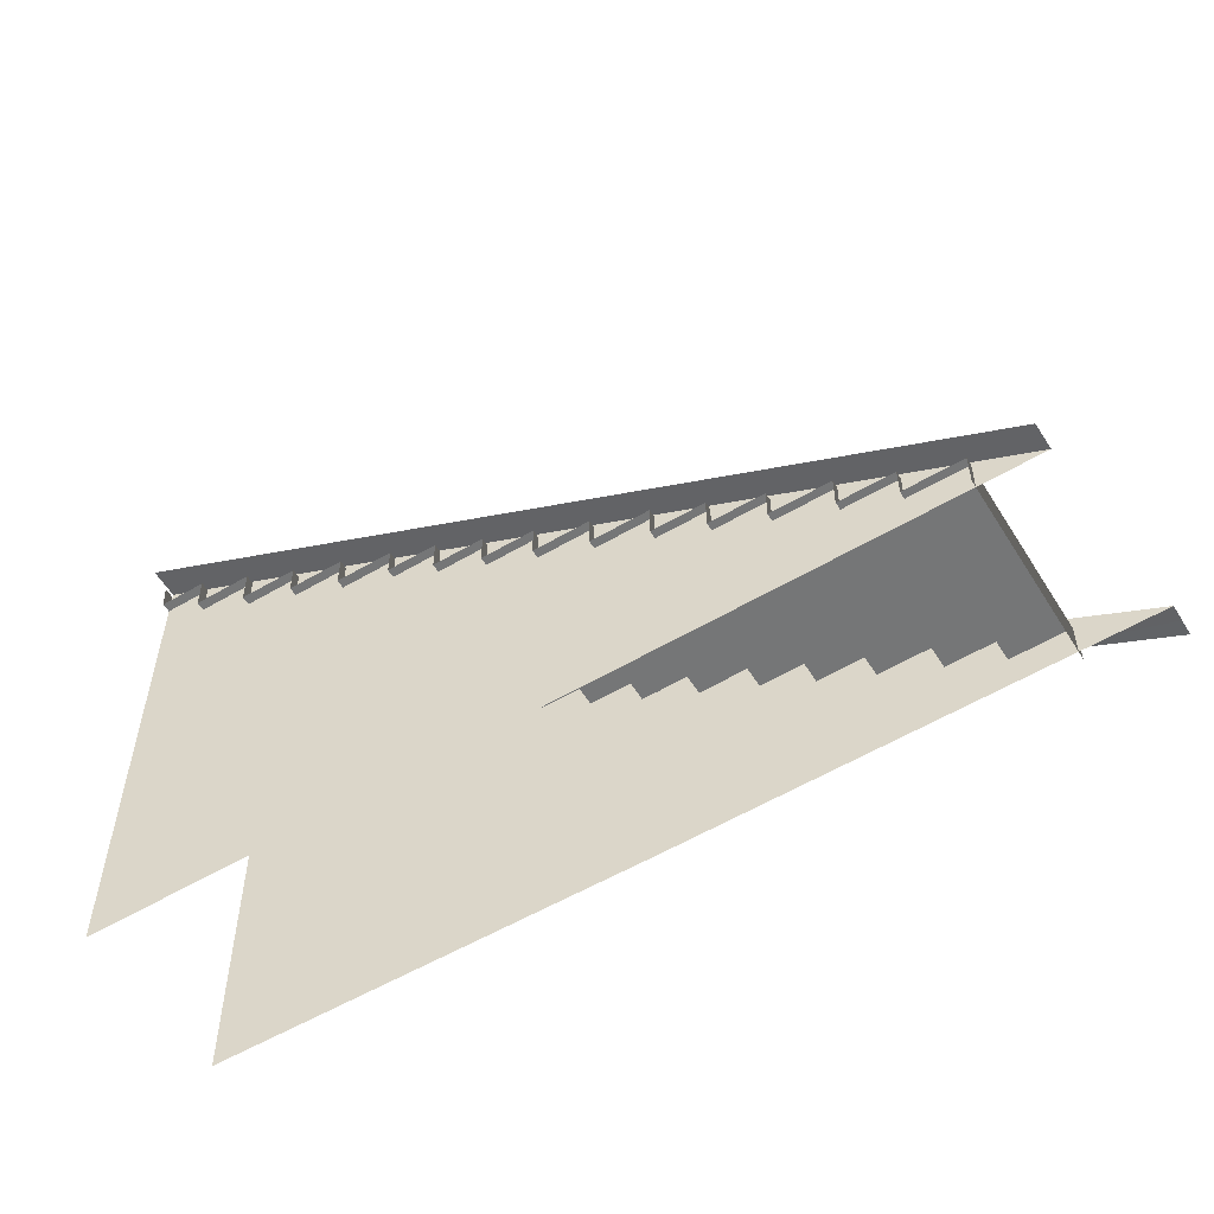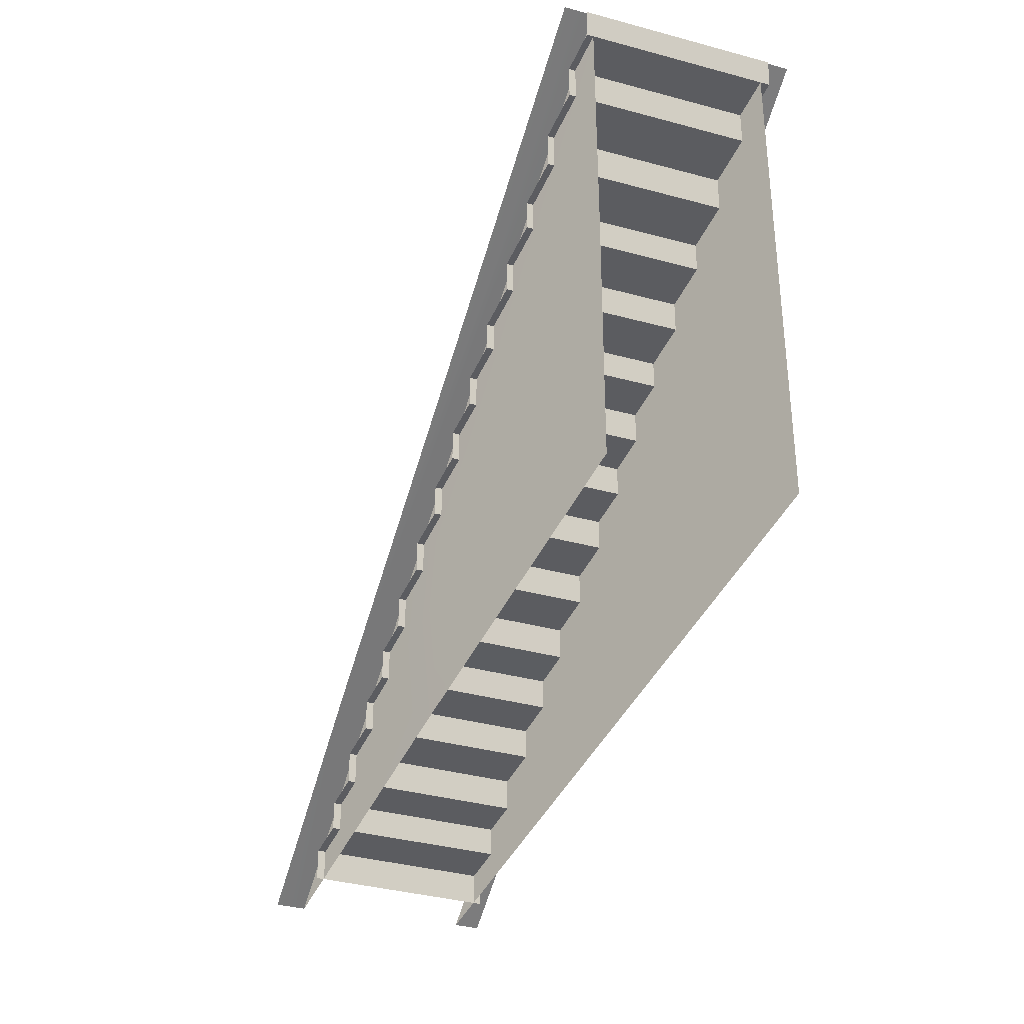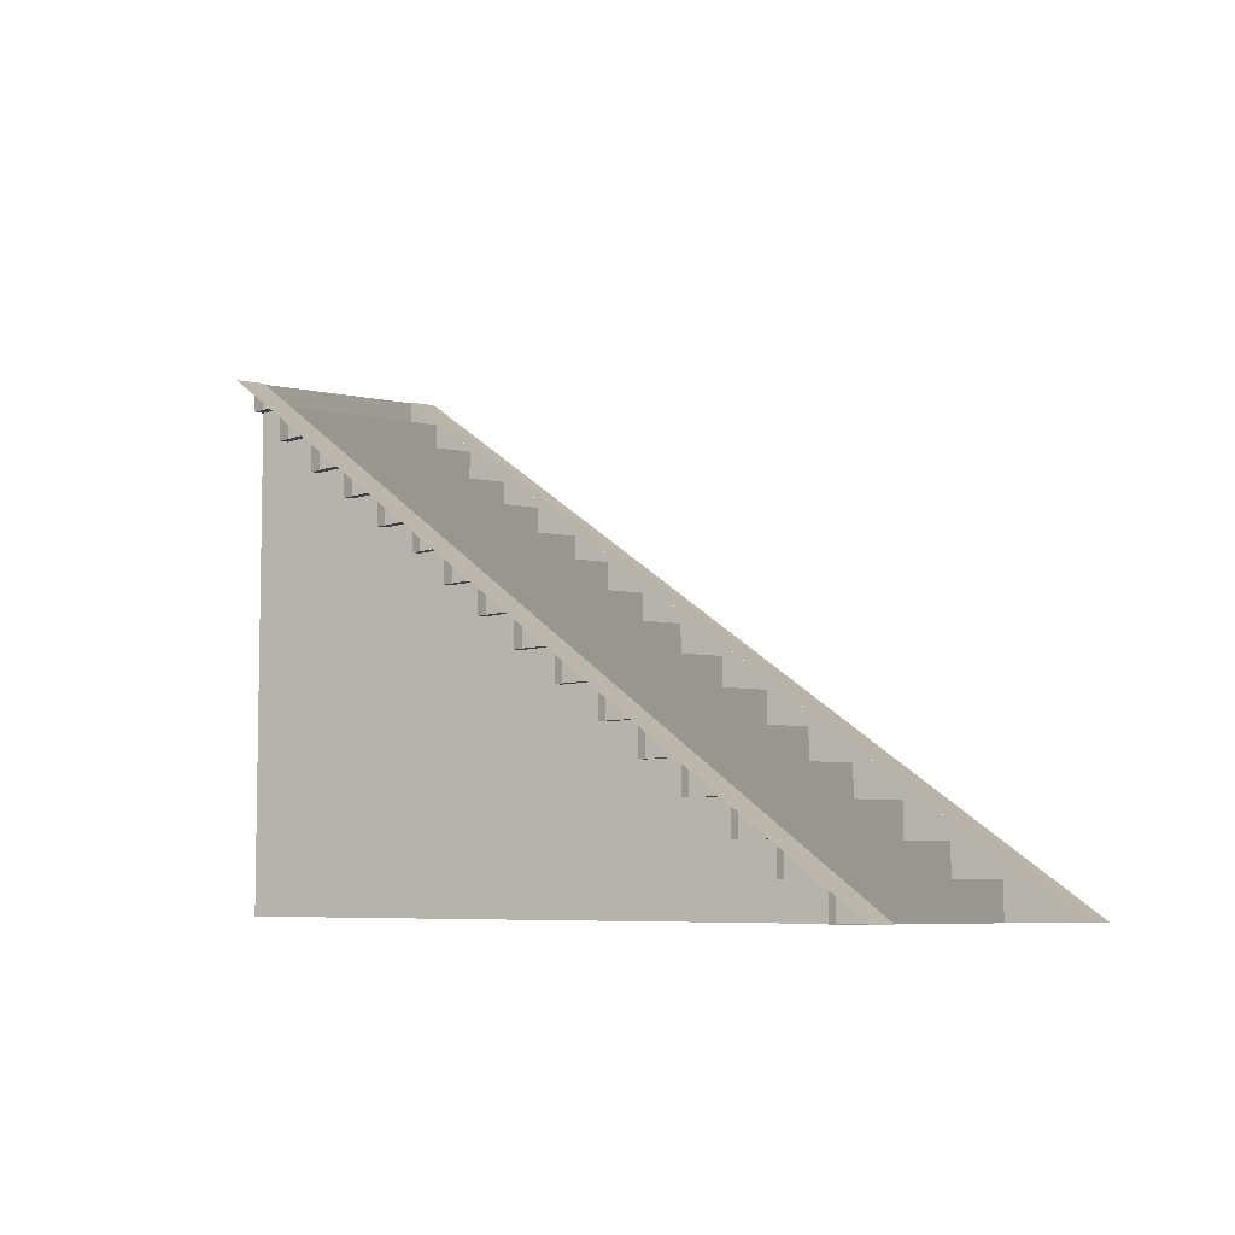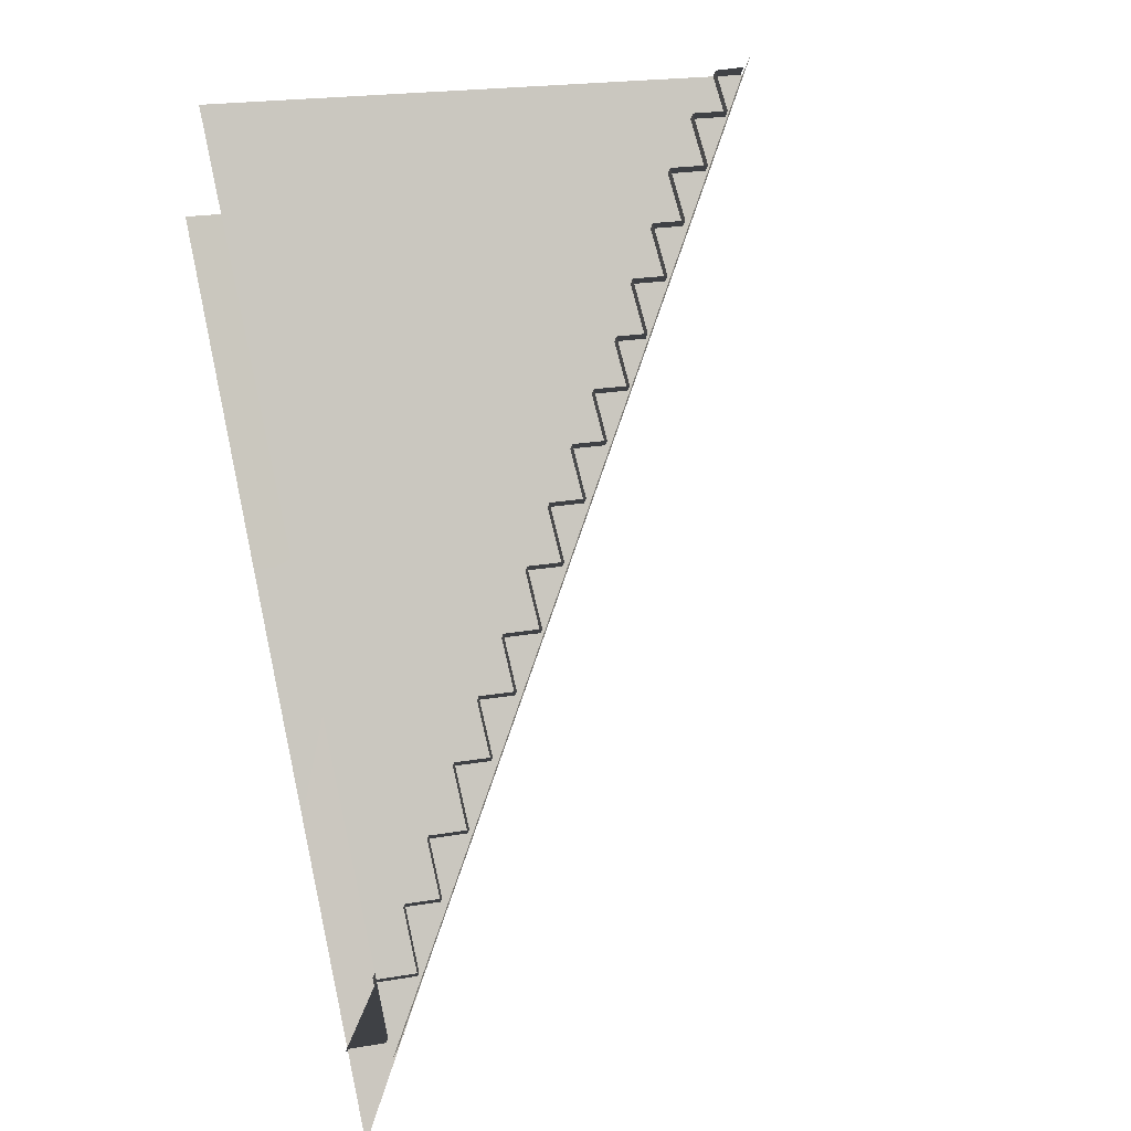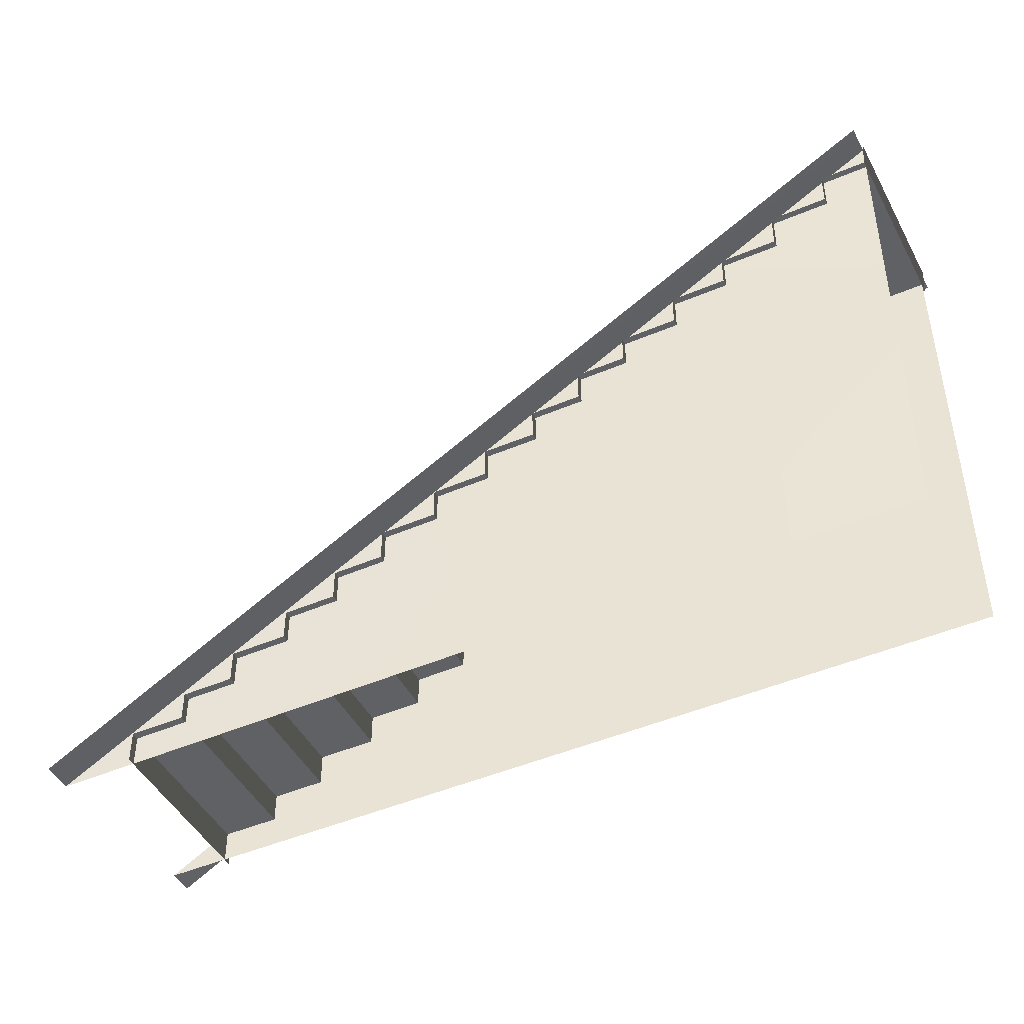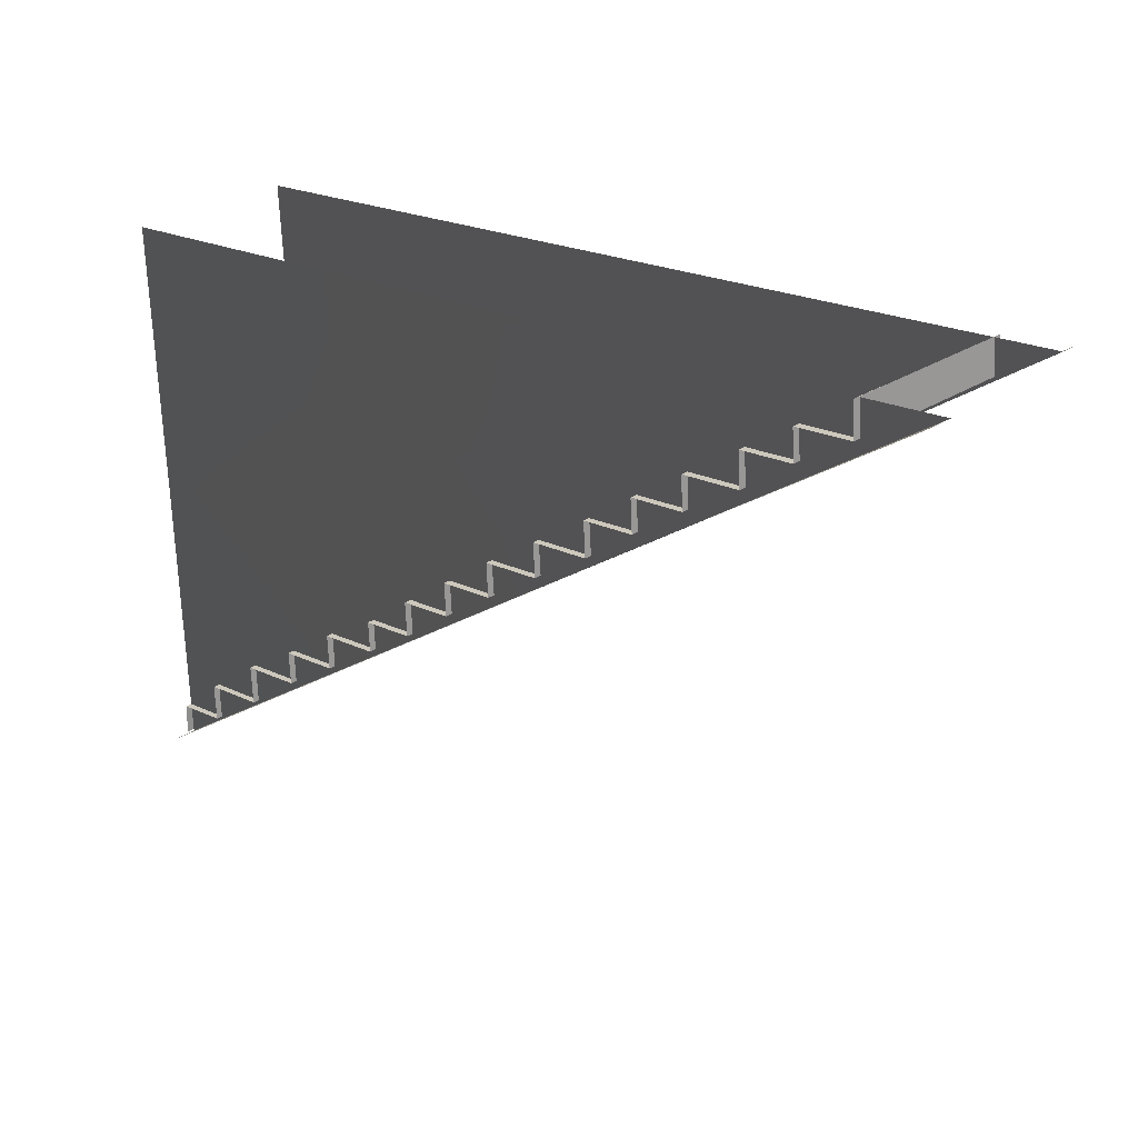
<metadata>
{"format":"obj","ext":"obj","renderer":"f3d","projection":"perspective","resolution":1024,"background":"white","views":[{"elev":-56.7,"azim":73.9,"up":"+Y"},{"elev":-35.3,"azim":-67.6,"up":"+Y"},{"elev":-5.6,"azim":94.6,"up":"+Y"},{"elev":21.4,"azim":72.7,"up":"+Z"},{"elev":-45.6,"azim":-111.2,"up":"+Y"},{"elev":-67.4,"azim":2.4,"up":"+Z"}]}
</metadata>
<code>
g tizi07
v -78.13 50.08 42.63
v -74.47 50.08 46.64
v -15.1 0.9209 -15.42
v 54.89 -49.92 -71.23
v 50.89 -49.92 -75.6
v 16.42 -23.66 -44.45
v -51.92 50.08 71.26
v -47.94 50.08 75.6
v 78.13 -49.92 -40.51
v 74.87 -49.94 -44.16
v -9.66 -0.0242 -12.41
v -11.29 -24.92 -11.26
v 23.03 -25.29 -42.2
v -74.32 0.07827 46.8
v -74.47 50.08 46.64
v -74.32 -24.91 46.8
v -74.32 -49.92 46.8
v -11.29 -49.92 -11.26
v 54.89 -49.92 -71.23
v 74.87 -49.94 -44.16
v -52.53 -50.08 71.82
v -51.92 50.08 71.26
v 18.35 -25.24 -39.93
v 10.6 -25.26 -32.84
v 42.91 -25.24 -13.08
v 35.17 -25.26 -5.992
v 18.35 -31.42 -39.93
v 18.35 -25.24 -39.93
v 42.91 -31.42 -13.08
v 42.91 -25.24 -13.08
v 26.69 -31.42 -47.56
v 18.35 -31.42 -39.93
v 51.26 -31.42 -20.71
v 42.91 -31.42 -13.08
v 26.69 -37.85 -47.56
v 26.69 -31.42 -47.56
v 51.26 -37.85 -20.71
v 51.26 -31.42 -20.71
v 34.27 -37.85 -54.49
v 26.69 -37.85 -47.56
v 58.83 -37.85 -27.65
v 51.26 -37.85 -20.71
v 34.27 -43.67 -54.49
v 34.27 -37.85 -54.49
v 58.83 -43.67 -27.65
v 58.83 -37.85 -27.65
v 42.37 -43.67 -61.9
v 34.27 -43.67 -54.49
v 66.93 -43.67 -35.05
v 58.83 -43.67 -27.65
v 42.36 -50.07 -61.9
v 42.37 -43.67 -61.9
v 66.92 -50.07 -35.05
v 66.93 -43.67 -35.05
v -68.64 44.42 39.67
v -75.31 44.42 45.77
v -44.08 44.42 66.51
v -50.75 44.42 72.62
v -68.64 37.74 39.67
v -68.64 44.42 39.67
v -44.08 37.74 66.51
v -44.08 44.42 66.51
v -60.3 37.74 32.03
v -68.64 37.74 39.67
v -35.73 37.74 58.88
v -44.08 37.74 66.51
v -60.3 30.62 32.03
v -60.3 37.74 32.03
v -35.73 30.62 58.88
v -35.73 37.74 58.88
v -52.01 30.62 24.45
v -60.3 30.62 32.03
v -27.45 30.62 51.3
v -35.73 30.62 58.88
v -52.01 24.58 24.45
v -52.01 30.62 24.45
v -27.45 24.58 51.3
v -27.45 30.62 51.3
v -43.92 24.58 17.04
v -52.01 24.58 24.45
v -19.35 24.58 43.89
v -27.45 24.58 51.3
v -43.92 18.23 17.05
v -43.92 24.58 17.04
v -19.36 18.23 43.9
v -19.35 24.58 43.89
v -35.69 18.23 9.52
v -43.92 18.23 17.05
v -11.13 18.23 36.37
v -19.36 18.23 43.9
v -35.69 12.59 9.52
v -35.69 18.23 9.52
v -11.13 12.59 36.37
v -11.13 18.23 36.37
v -28.46 12.59 2.899
v -35.69 12.59 9.52
v -3.892 12.59 29.75
v -11.13 12.59 36.37
v -28.46 6.227 2.899
v -28.46 12.59 2.899
v -3.892 6.227 29.75
v -3.892 12.59 29.75
v -21.07 6.227 -3.863
v -28.46 6.227 2.899
v 3.498 6.227 22.99
v -3.892 6.227 29.75
v -21.07 0.09094 -3.863
v -21.07 6.227 -3.863
v 3.498 0.09094 22.99
v 3.498 6.227 22.99
v -13.42 0.1139 -10.86
v -21.07 0.09094 -3.863
v 11.14 0.1139 15.99
v 3.498 0.09094 22.99
v -13.42 -6.205 -10.86
v -13.42 0.1139 -10.86
v 11.14 -6.205 15.99
v 11.14 0.1139 15.99
v -5.282 -6.205 -18.3
v -13.42 -6.205 -10.86
v 19.28 -6.205 8.543
v 11.14 -6.205 15.99
v -5.282 -12.5 -18.3
v -5.282 -6.205 -18.3
v 19.28 -12.5 8.543
v 19.28 -6.205 8.543
v 3.084 -12.5 -25.96
v -5.282 -12.5 -18.3
v 27.65 -12.5 0.8878
v 19.28 -12.5 8.543
v 3.091 -18.99 -25.97
v 3.084 -12.5 -25.96
v 27.66 -18.99 0.8811
v 27.65 -12.5 0.8878
v 10.6 -19.02 -32.83
v 3.091 -18.99 -25.97
v 35.16 -19.02 -5.985
v 27.66 -18.99 0.8811
v 10.6 -25.26 -32.84
v 10.6 -19.02 -32.83
v 35.17 -25.26 -5.992
v 35.16 -19.02 -5.985
v -75.56 49.99 46
v -51 49.99 72.85
v -50.75 44.42 72.62
v -75.31 44.42 45.77
f 3 1 2
f 6 4 5
f 9 7 8
f 6 2 4
f 9 10 7
f 6 3 2
f 22 20 21
f 13 11 12
f 12 11 14
f 11 15 14
f 18 16 17
f 19 13 18
f 13 12 18
f 16 12 14
f 18 12 16
f 25 23 24
f 26 25 24
f 29 27 28
f 30 29 28
f 33 31 32
f 34 33 32
f 37 35 36
f 38 37 36
f 41 39 40
f 42 41 40
f 45 43 44
f 46 45 44
f 49 47 48
f 50 49 48
f 53 51 52
f 54 53 52
f 57 55 56
f 58 57 56
f 61 59 60
f 62 61 60
f 65 63 64
f 66 65 64
f 69 67 68
f 70 69 68
f 73 71 72
f 74 73 72
f 77 75 76
f 78 77 76
f 81 79 80
f 82 81 80
f 85 83 84
f 86 85 84
f 89 87 88
f 90 89 88
f 93 91 92
f 94 93 92
f 97 95 96
f 98 97 96
f 101 99 100
f 102 101 100
f 105 103 104
f 106 105 104
f 109 107 108
f 110 109 108
f 113 111 112
f 114 113 112
f 117 115 116
f 118 117 116
f 121 119 120
f 122 121 120
f 125 123 124
f 126 125 124
f 129 127 128
f 130 129 128
f 133 131 132
f 134 133 132
f 137 135 136
f 138 137 136
f 141 139 140
f 142 141 140
f 145 143 144
f 143 145 146

</code>
